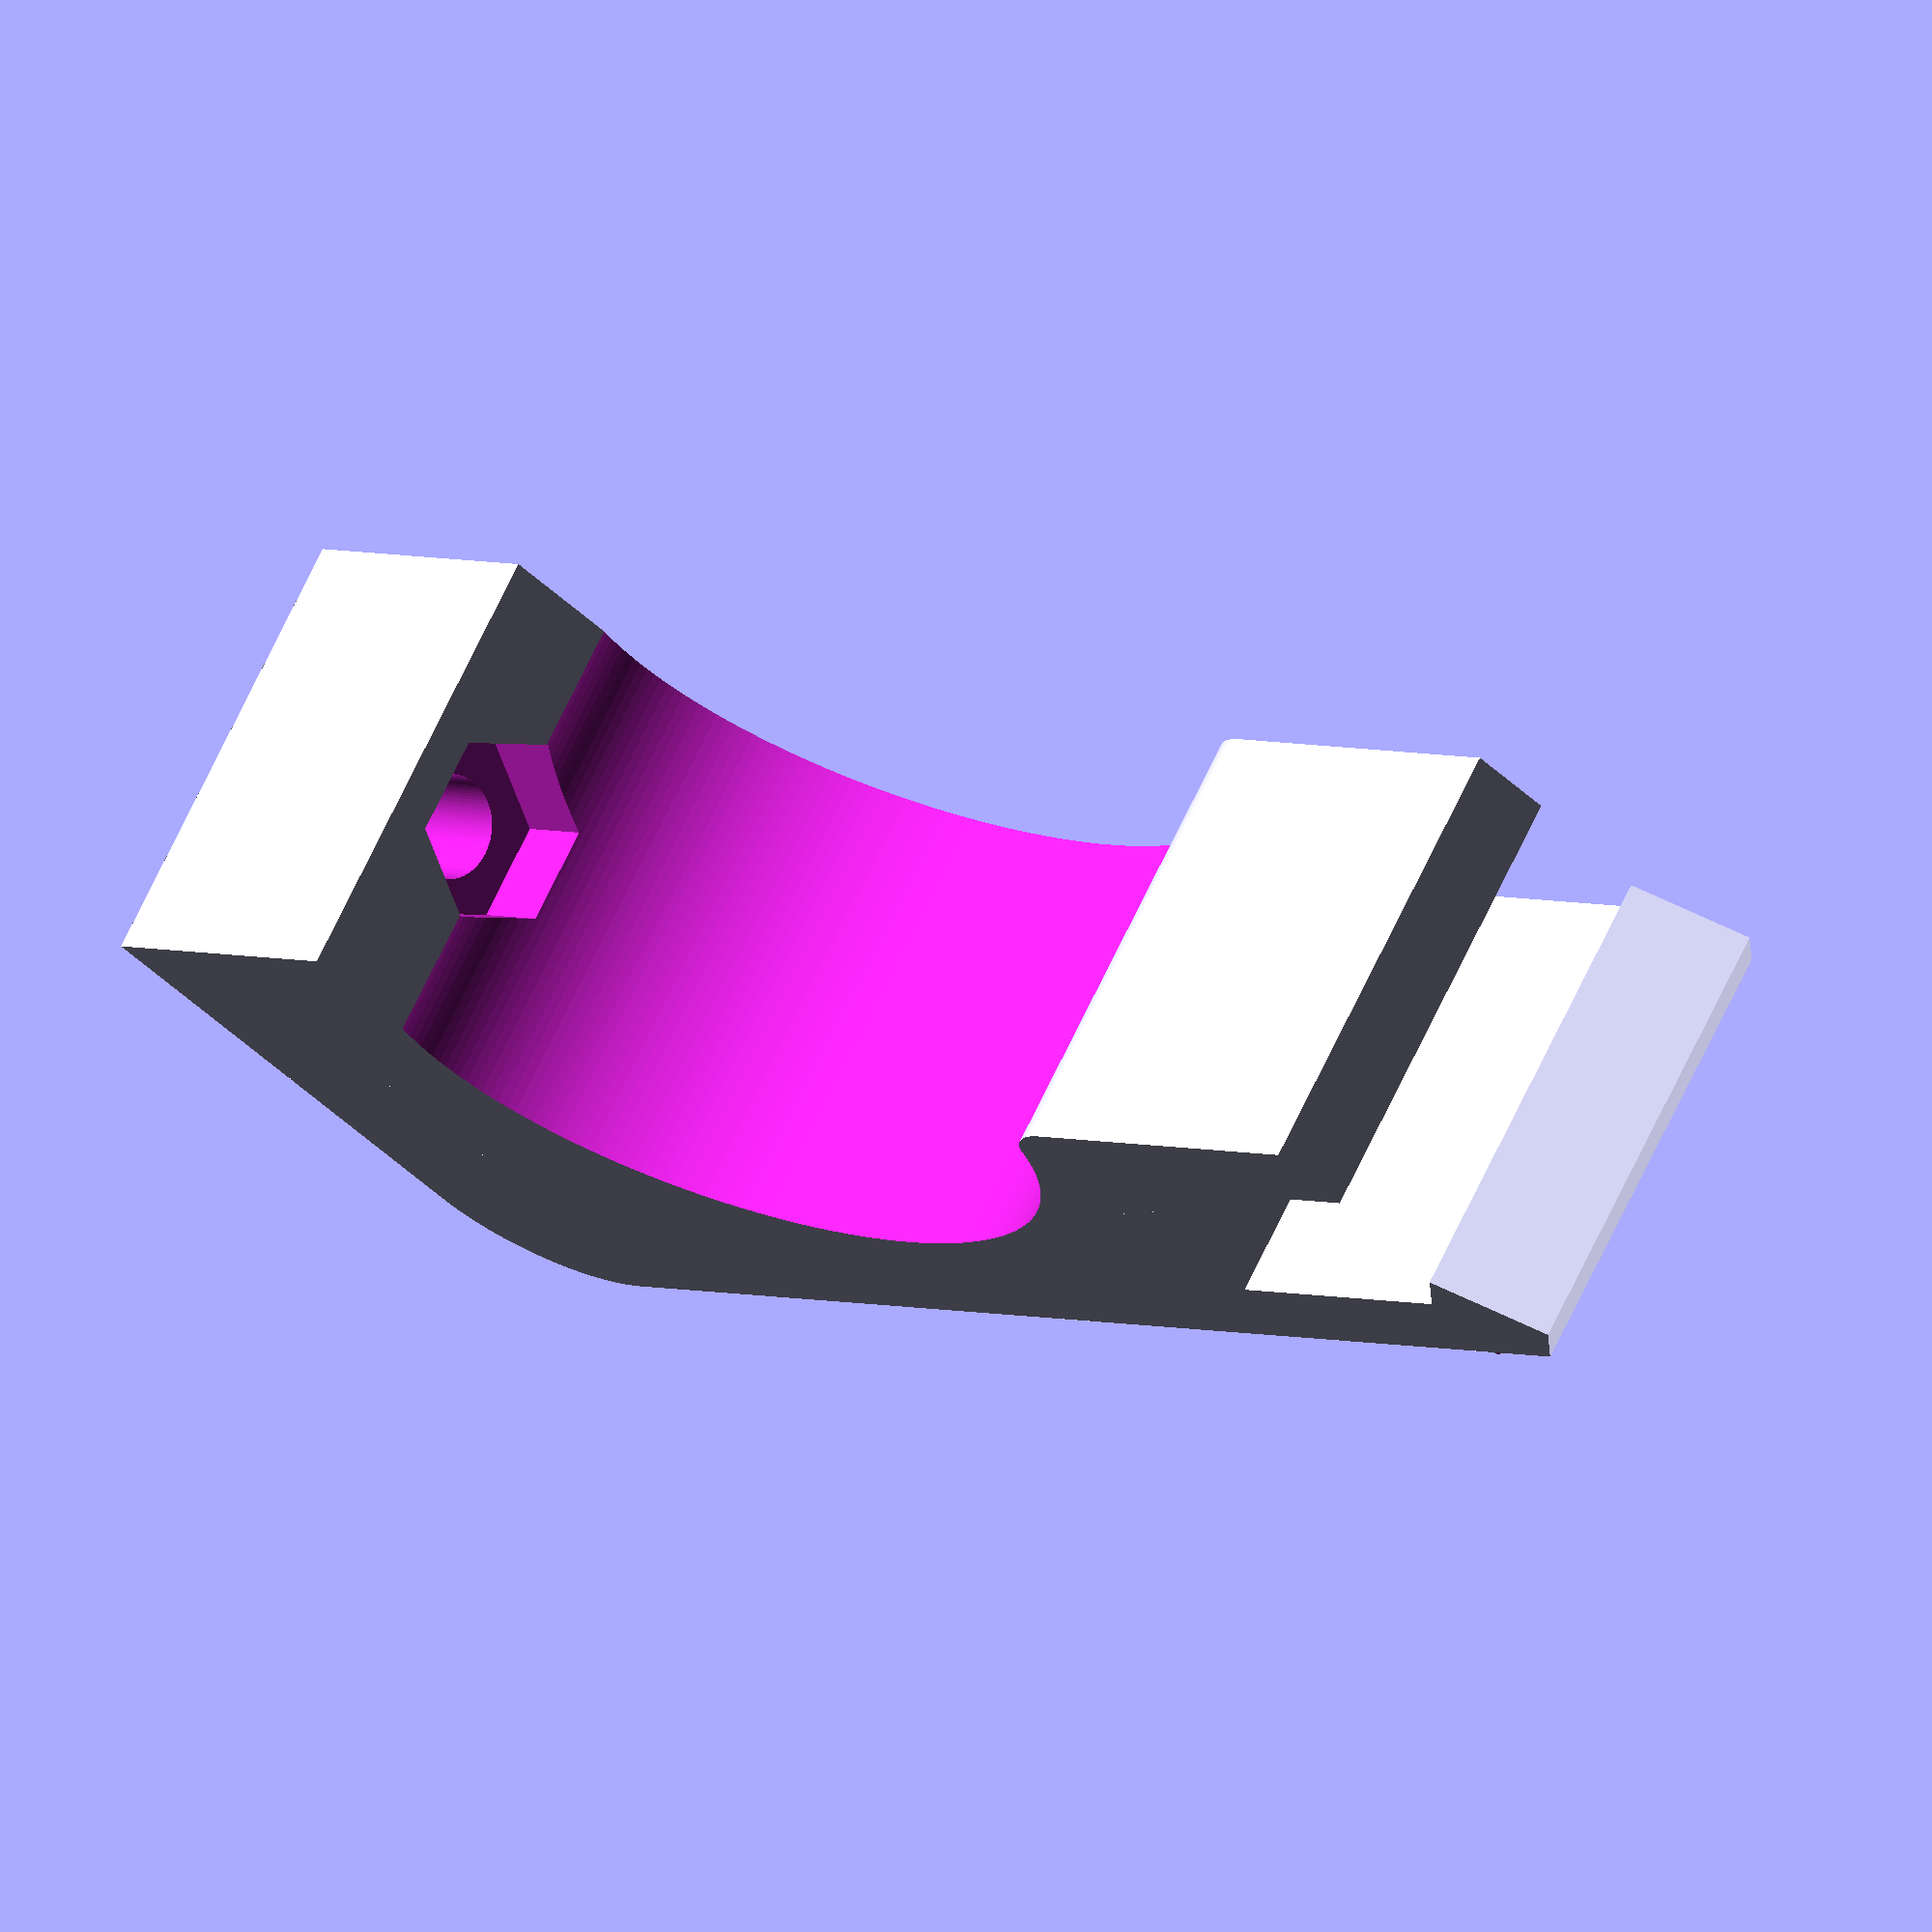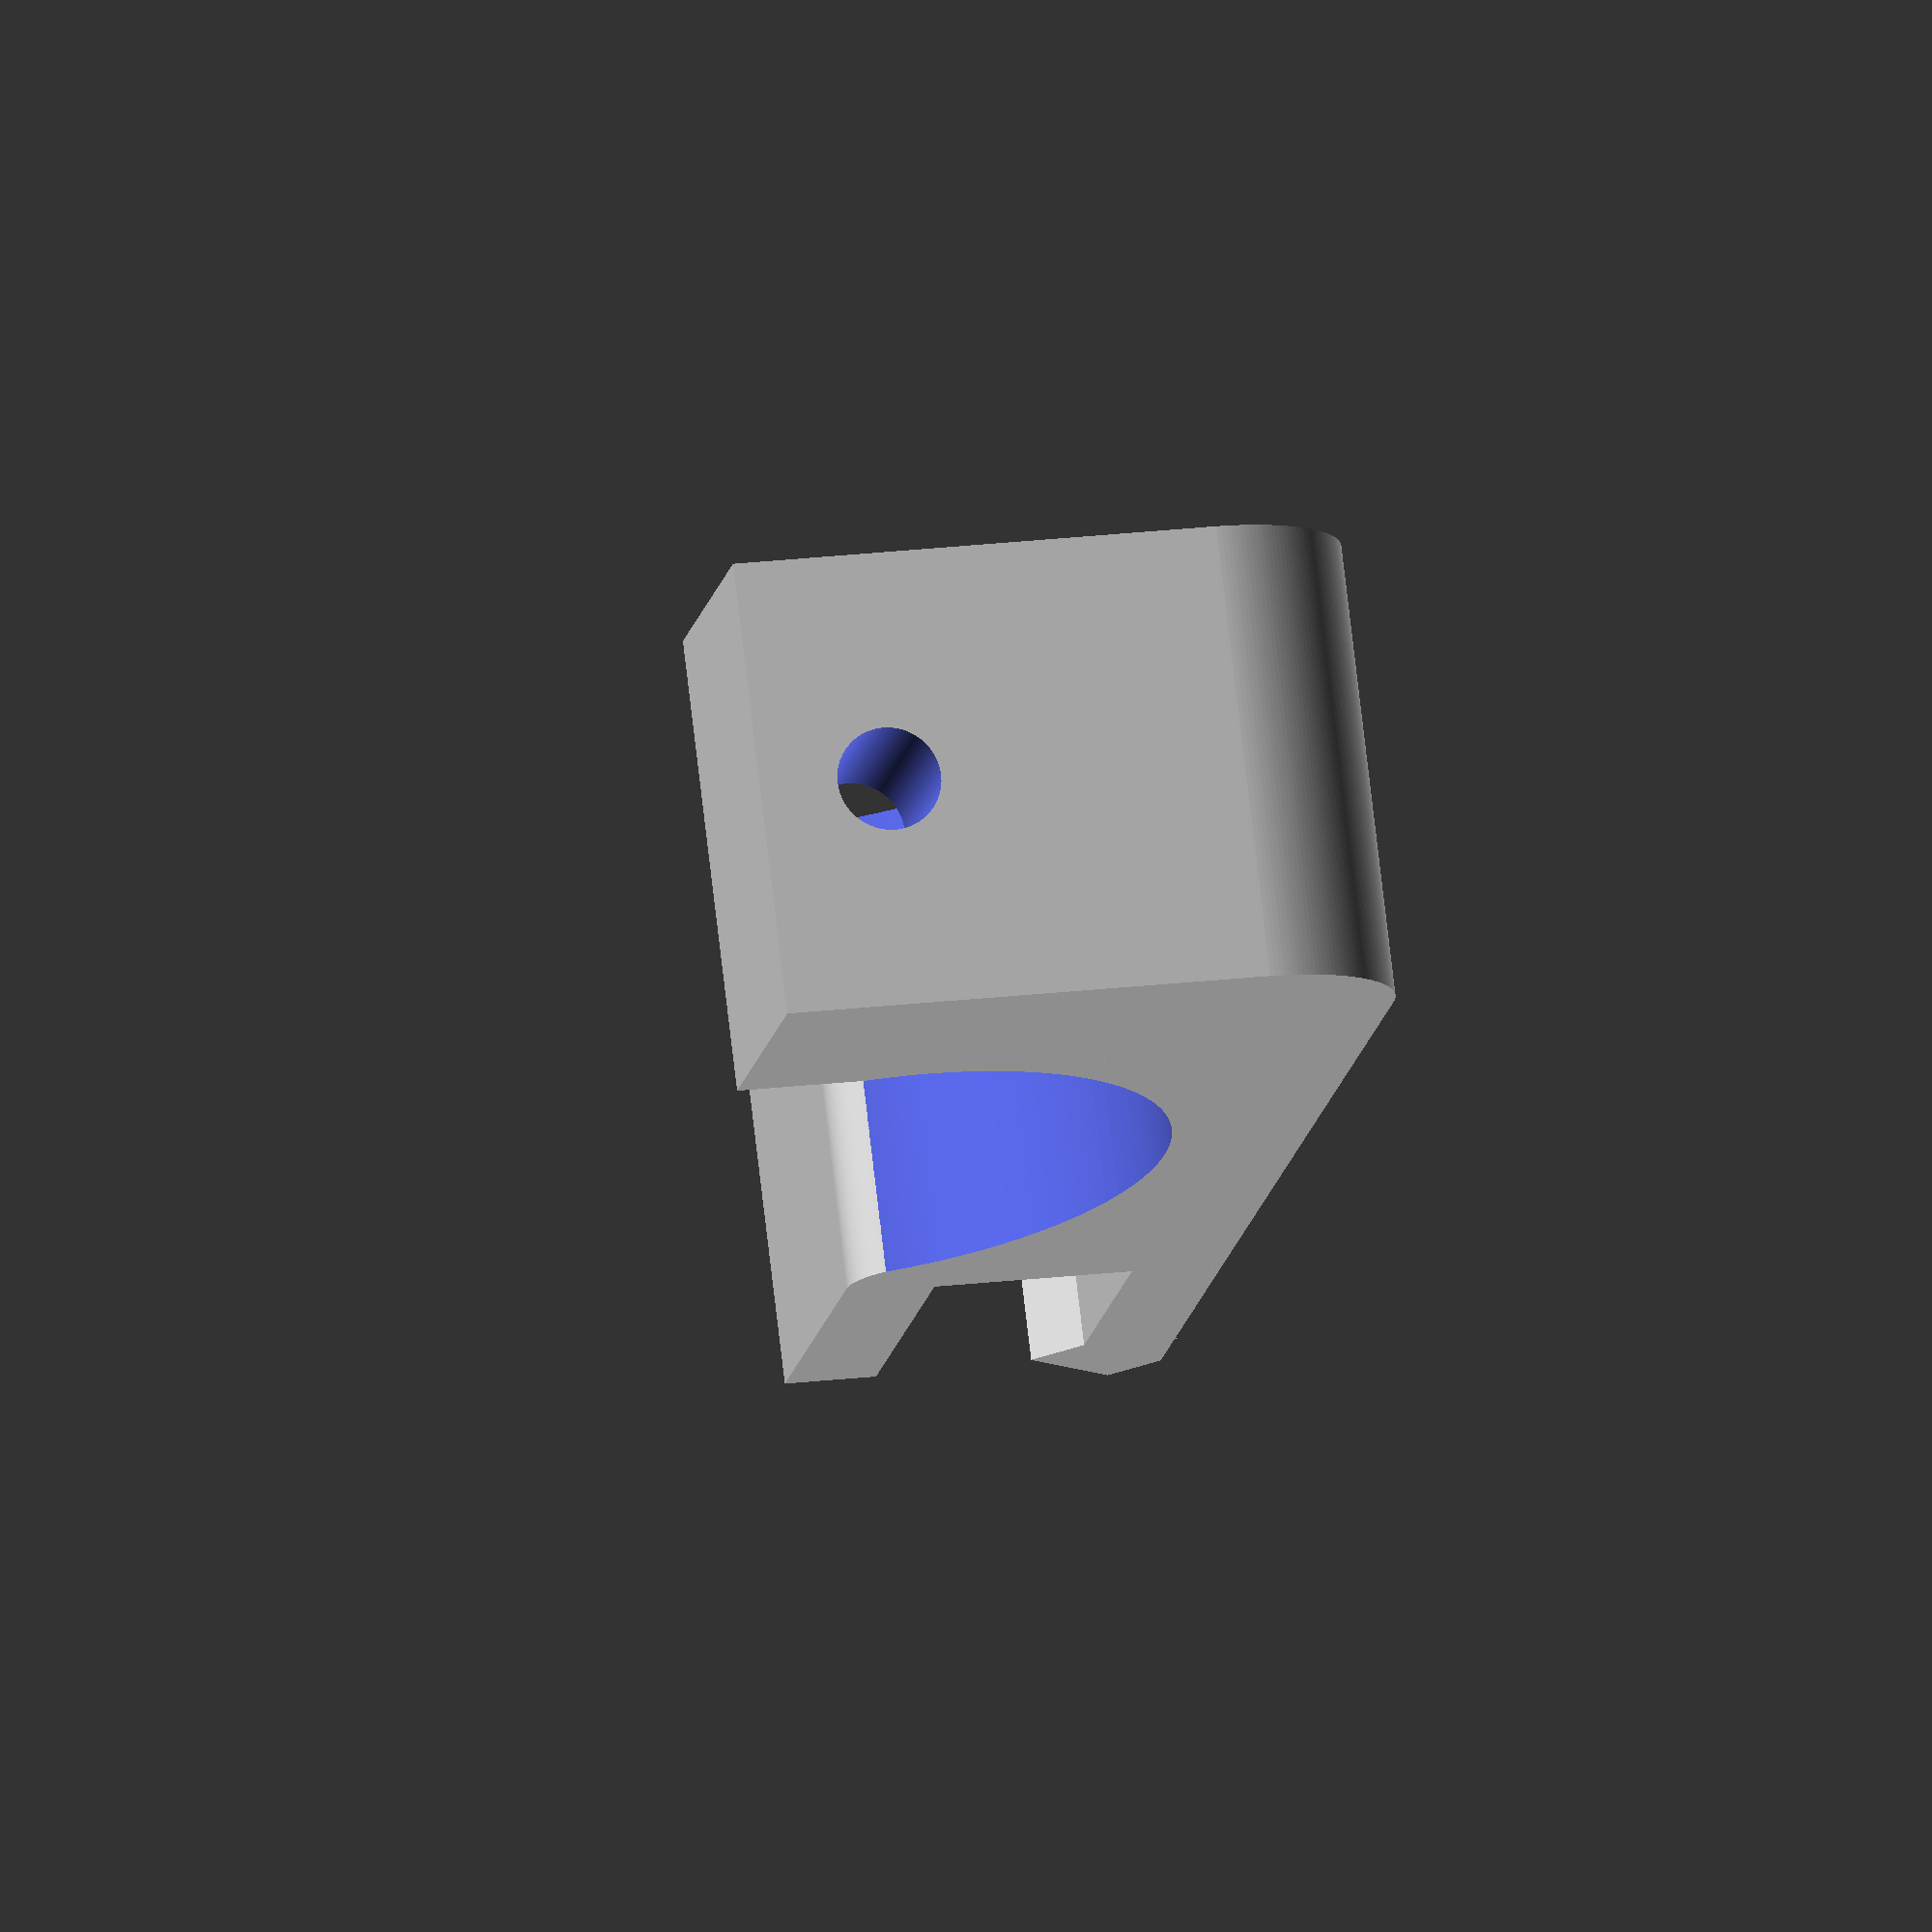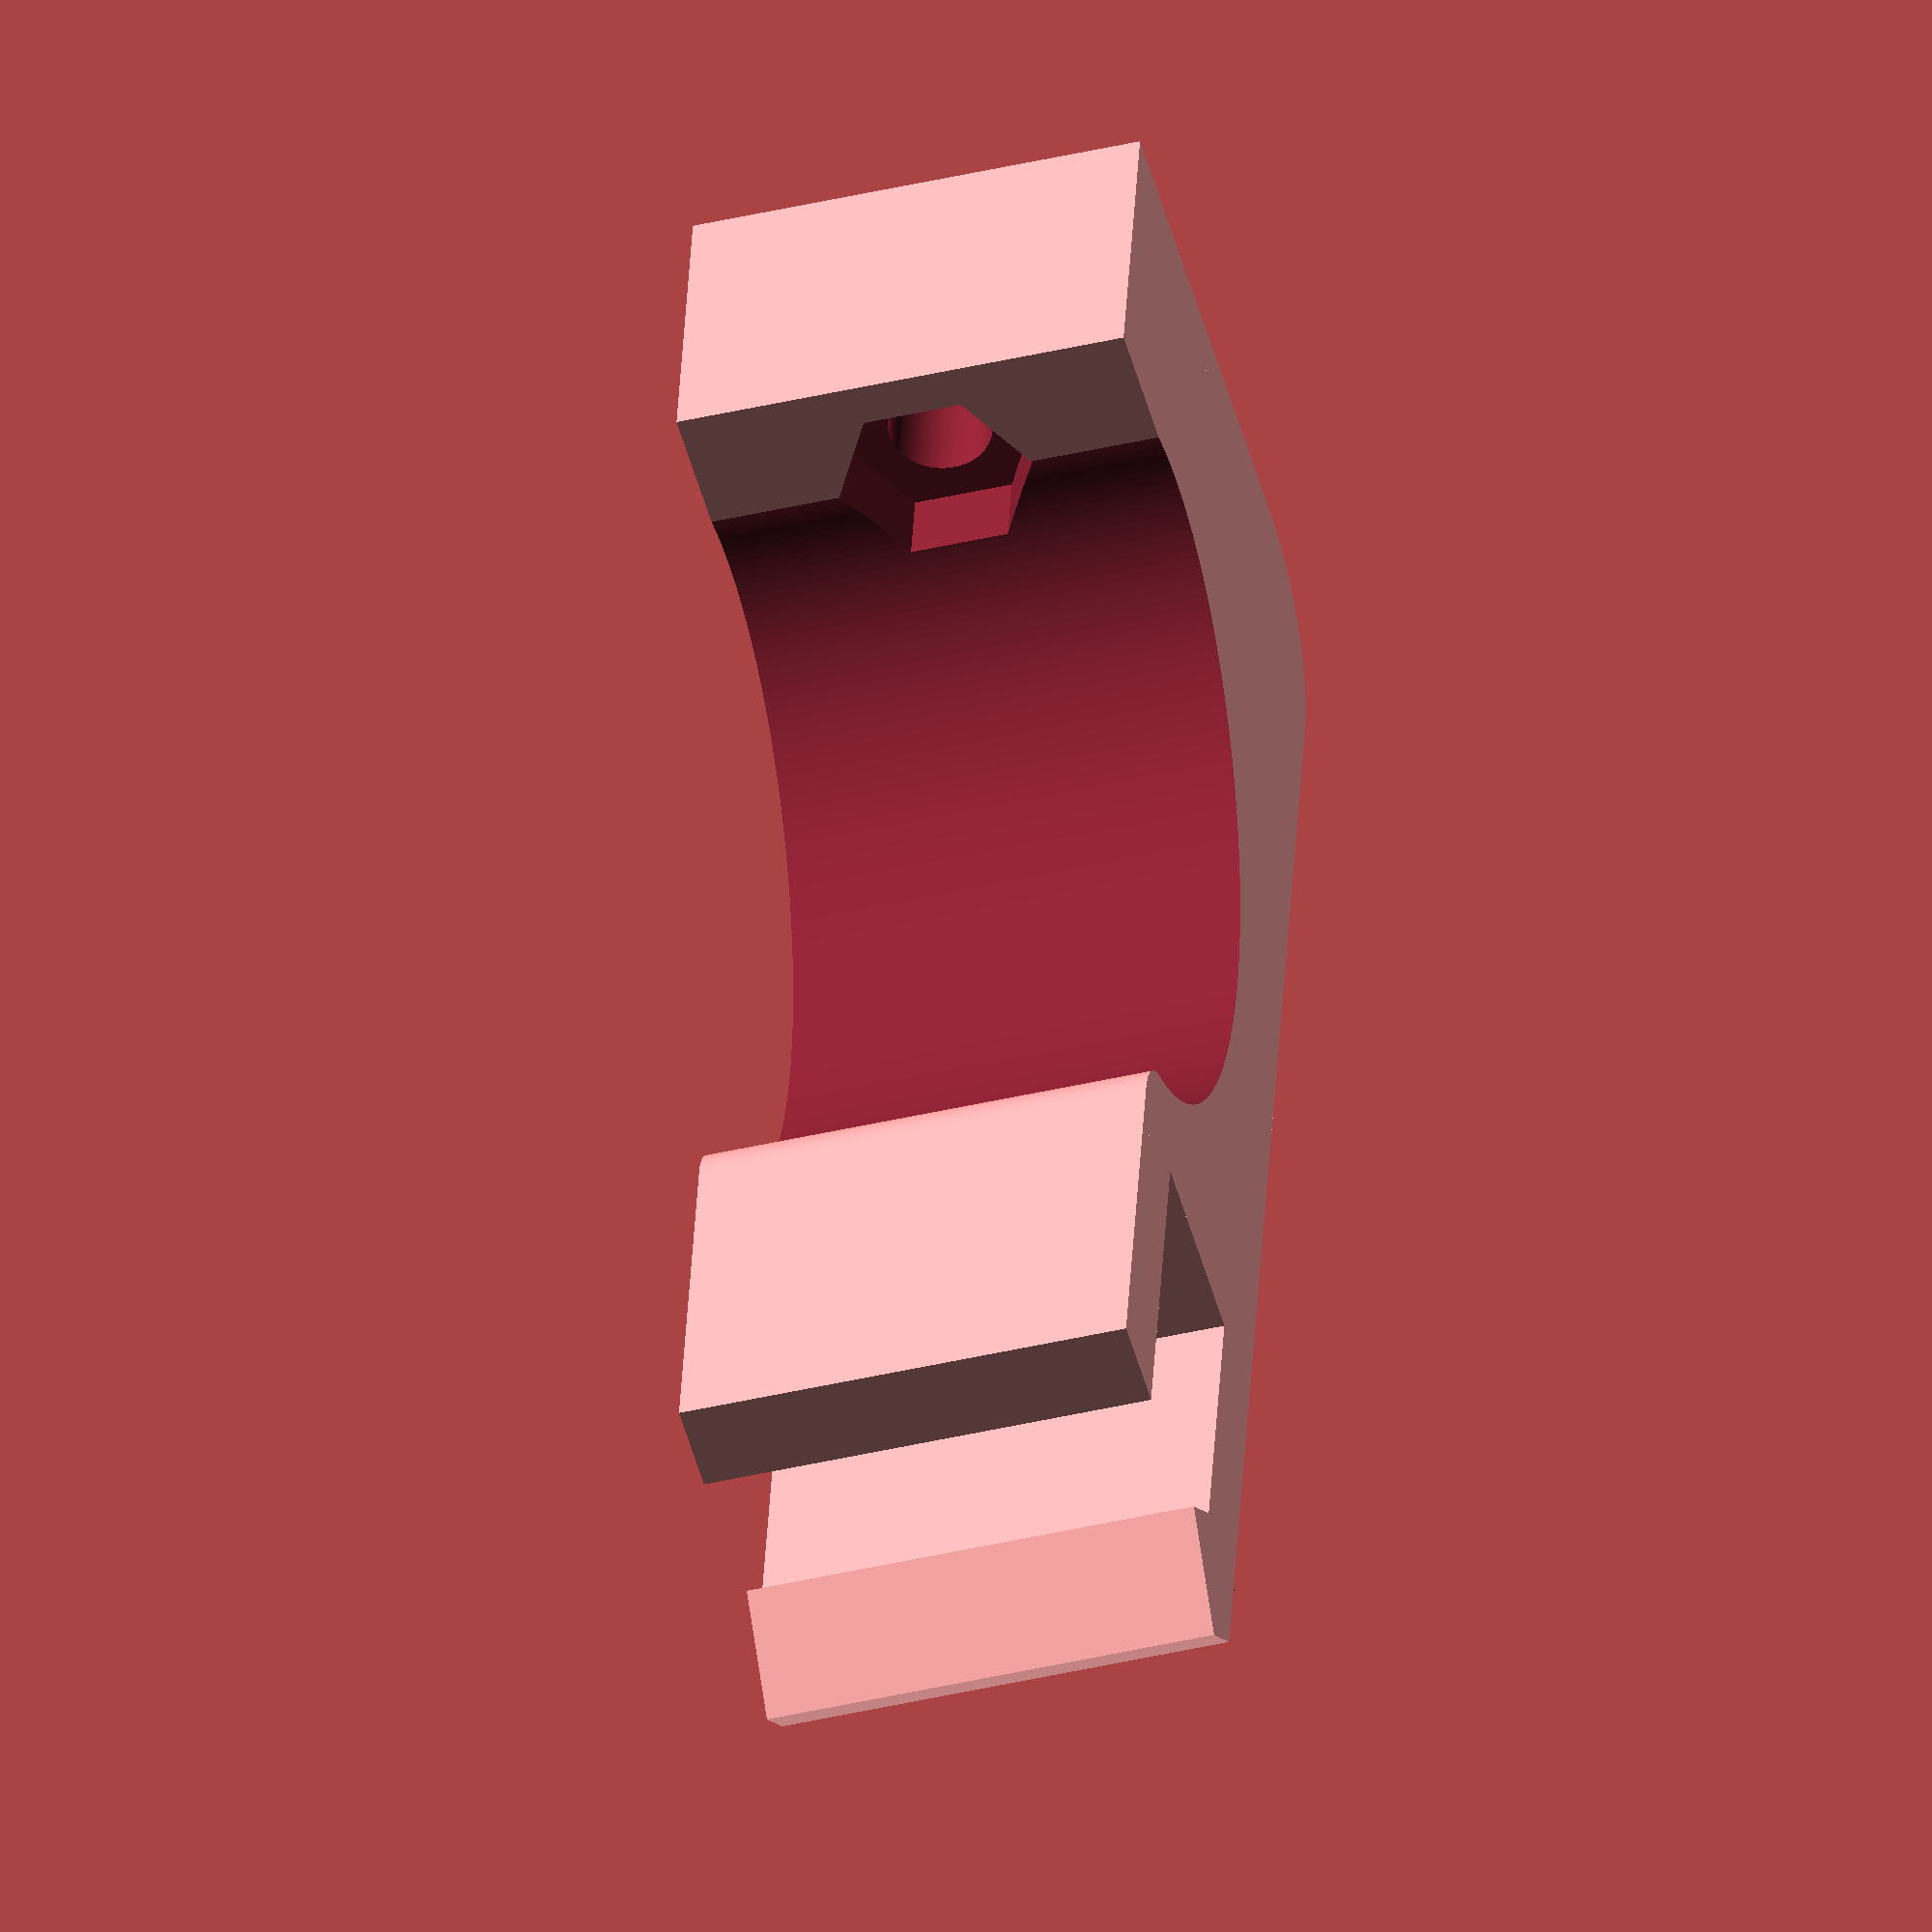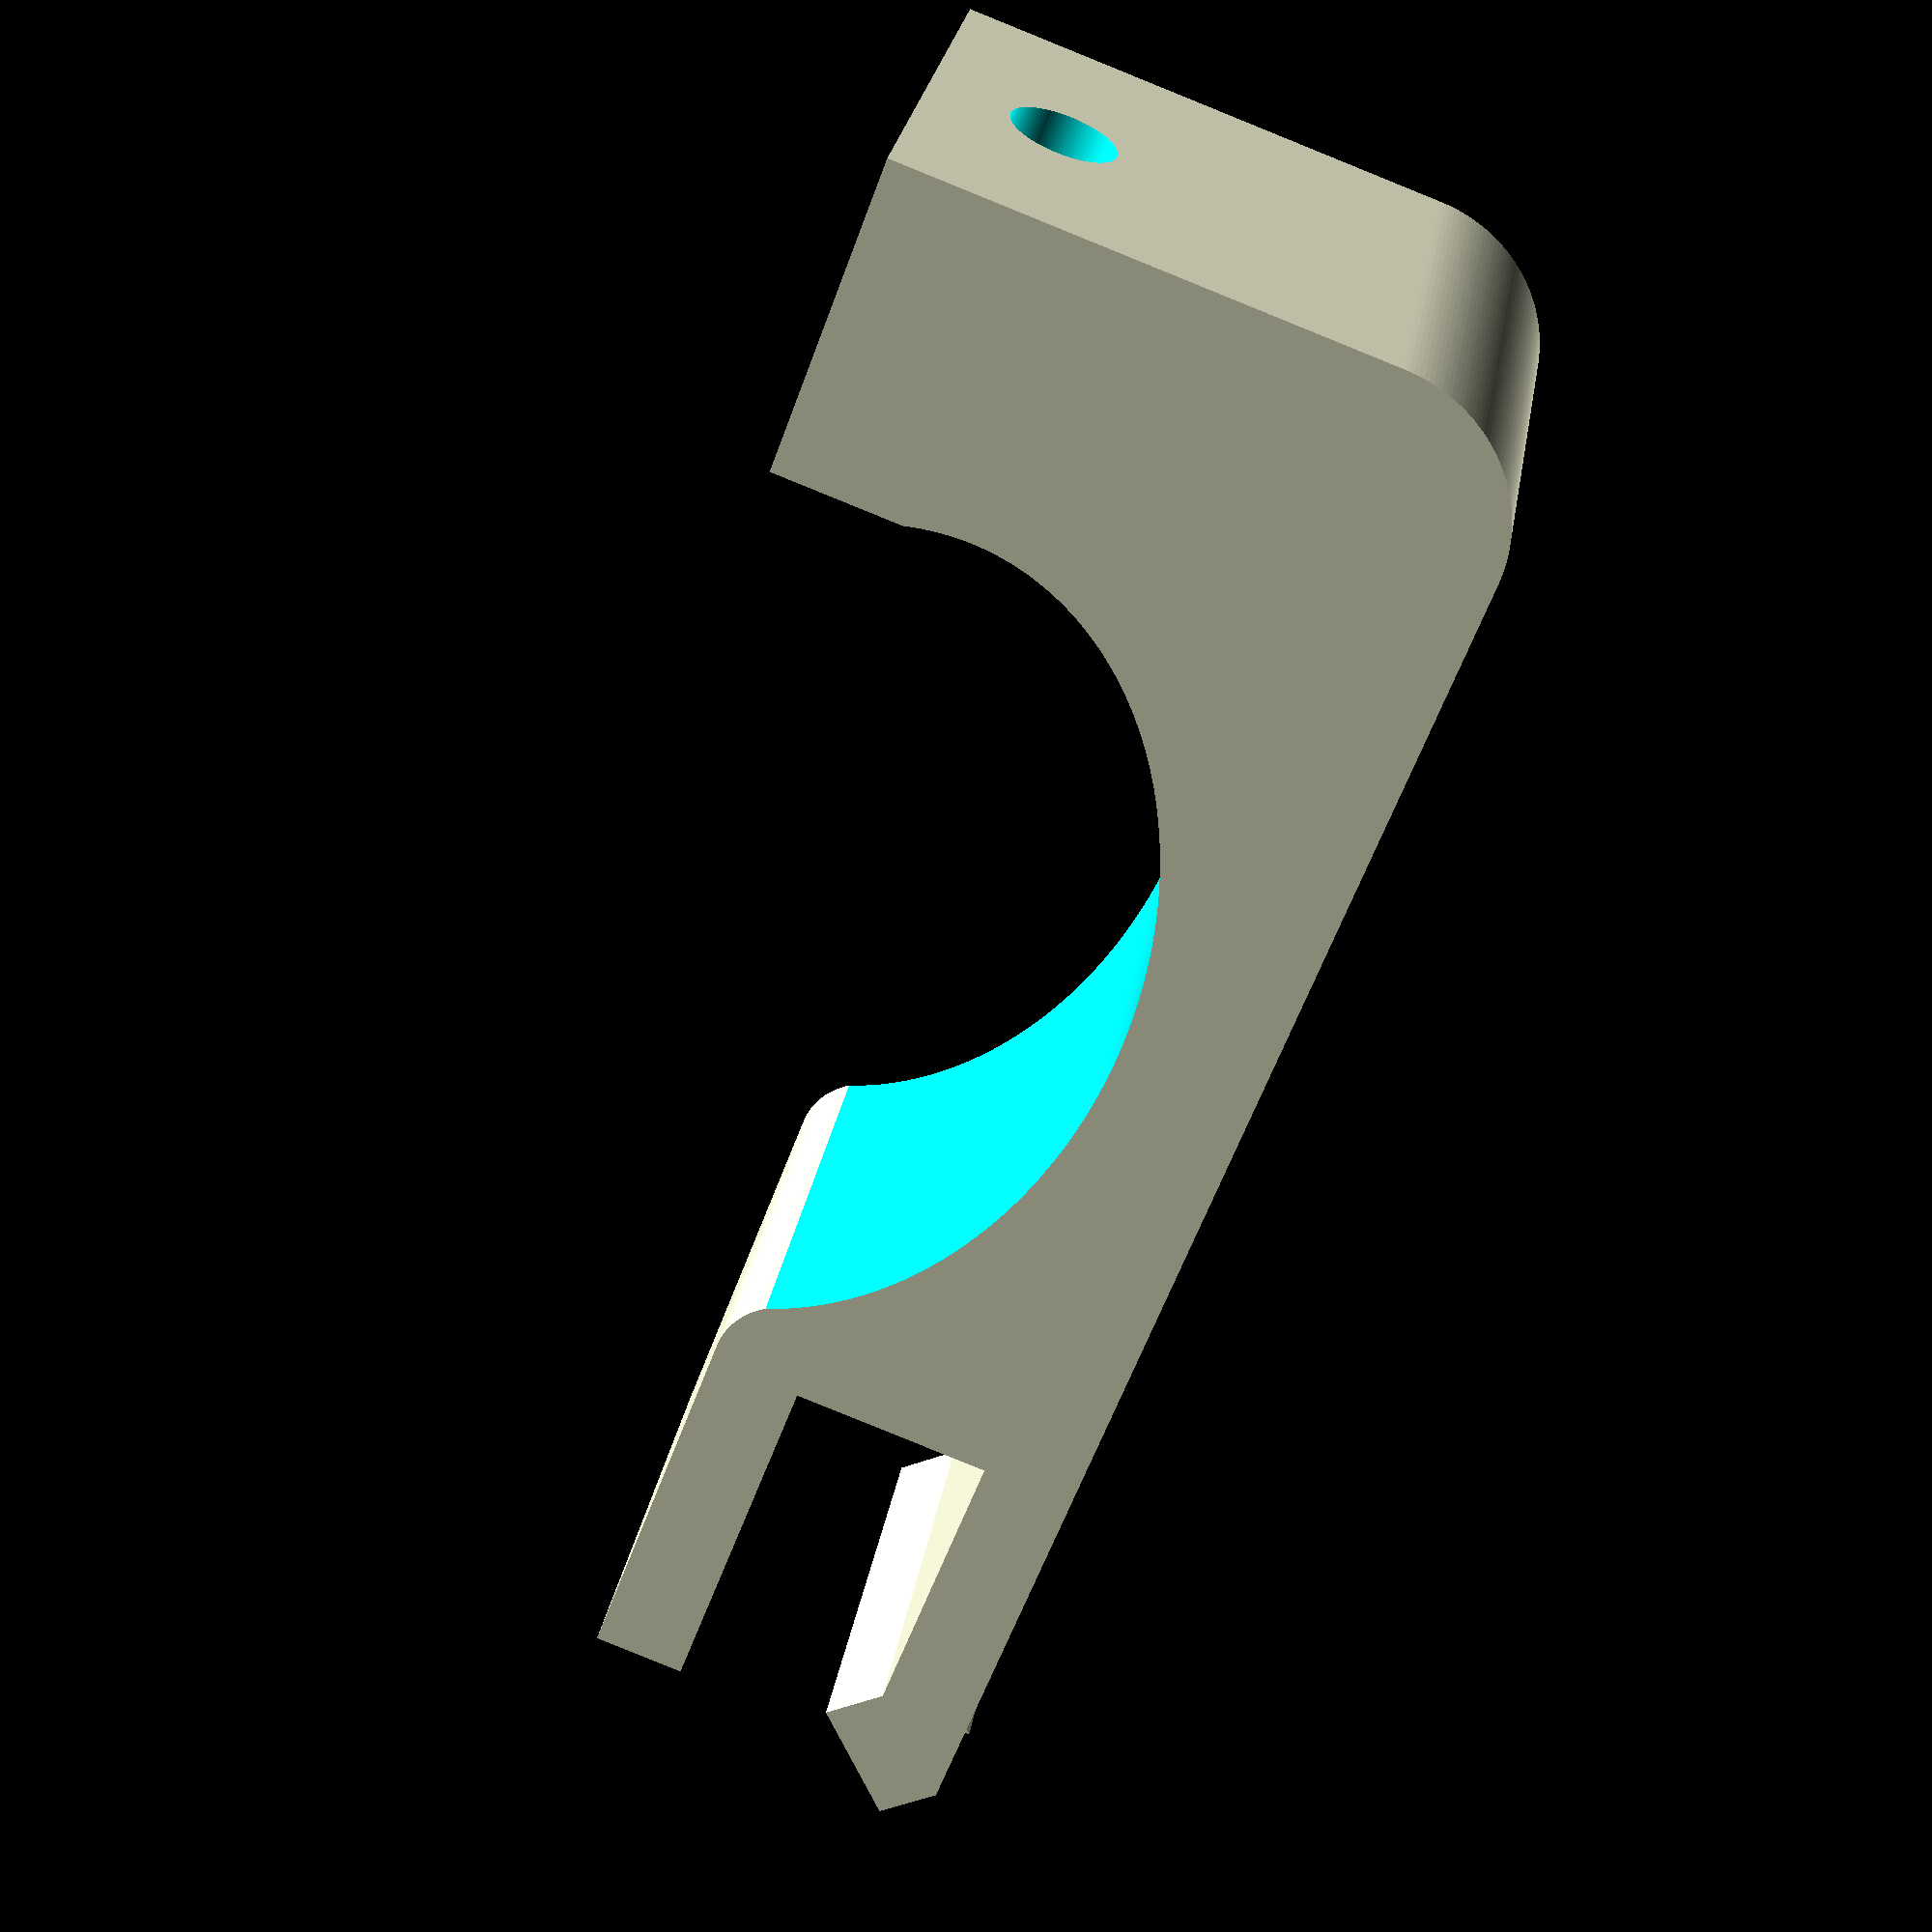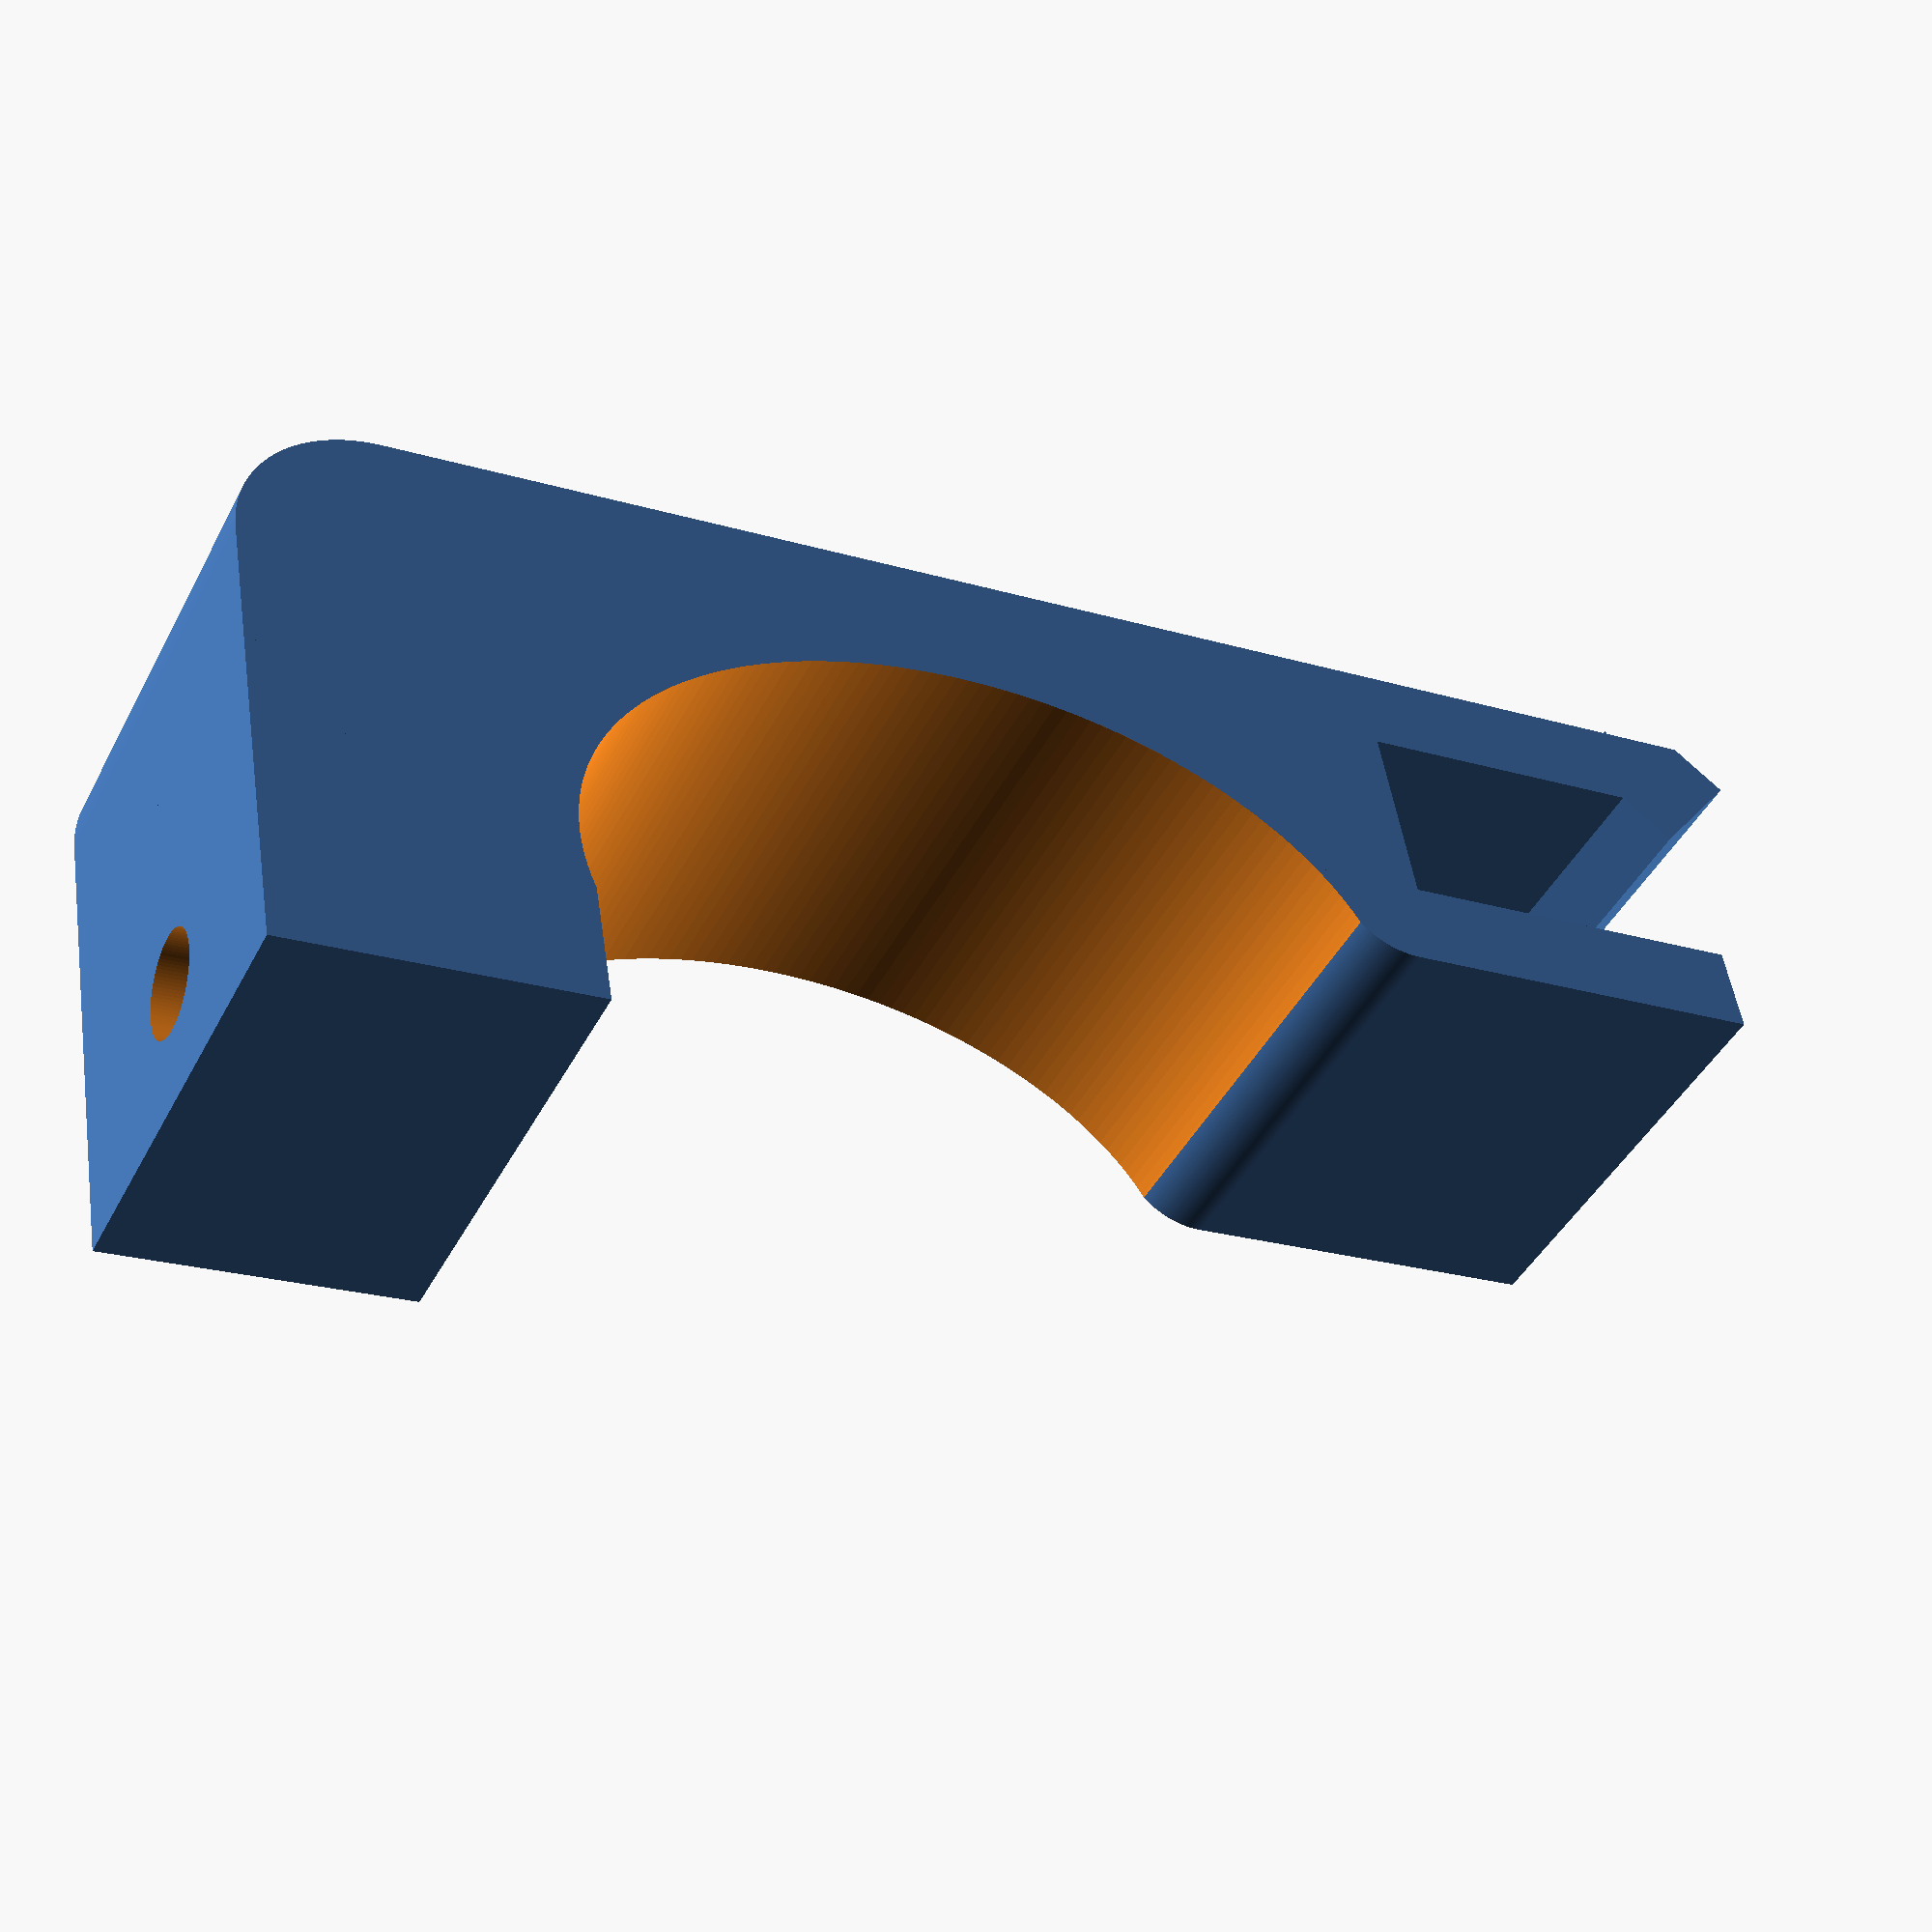
<openscad>
//---------------------------------------------------------------
//--  Eje Y final de carrera base larga.  (c) Pedro de Oro Martín
//---------------------------------------------------------------
//-- Released under the GPL license
//---------------------------------------------------------------

ancho=15;

module chaflan(x=5){
difference(){

translate([x,5,0]) cube([10,10,ancho+1],center=true);

cylinder(r=5,h=ancho+2,center=true, $fn=200);

}
}

difference(){

union(){

difference(){
translate([27,7.75,5])cube(size=[40,9.5,ancho], center=true);//lado base

translate([42,7.5,5])
chaflan(x=5);
}

translate([21,1.5,5])cube(size=[52,3,ancho], center=true);//central
translate([2,11,5])cube(size=[10,3,ancho], center=true);//lado pestaña

//pestaña
difference()
{
	translate([-4.35,11,5])cylinder(h=ancho, r=3, $fn=4, center=true);
	translate([-4.5,14,5])cube(size=[3,3,ancho+1], center=true);

}

translate([52,0,0])
difference()
{
	translate([-10.15,-2,5])cube(size=[10.3,12.5,ancho], center=true);//tornillo
	translate([-14,-4,5])rotate([0,90,0])cylinder(h=3.1, r=3.25, $fn=6, center=true);//tuerca
	translate([-9,-4,5])rotate([0,90,0])cylinder(h=30, r=1.7, $fn=100, center=true);//tuerca

}

}

translate([23,-2,5])
scale([1.4,1,1])
cylinder(r=10,h=17,center=true,$fn=200);

translate([7.65,2.5,5])
rotate([0,0,-90])
scale([0.5,0.5,1])
chaflan(x=8);
	
}
</openscad>
<views>
elev=108.5 azim=312.9 roll=154.3 proj=o view=solid
elev=283.1 azim=260.9 roll=173.3 proj=o view=wireframe
elev=221.6 azim=79.2 roll=74.1 proj=o view=solid
elev=332.7 azim=249.8 roll=189.0 proj=p view=solid
elev=43.3 azim=9.5 roll=154.1 proj=p view=wireframe
</views>
